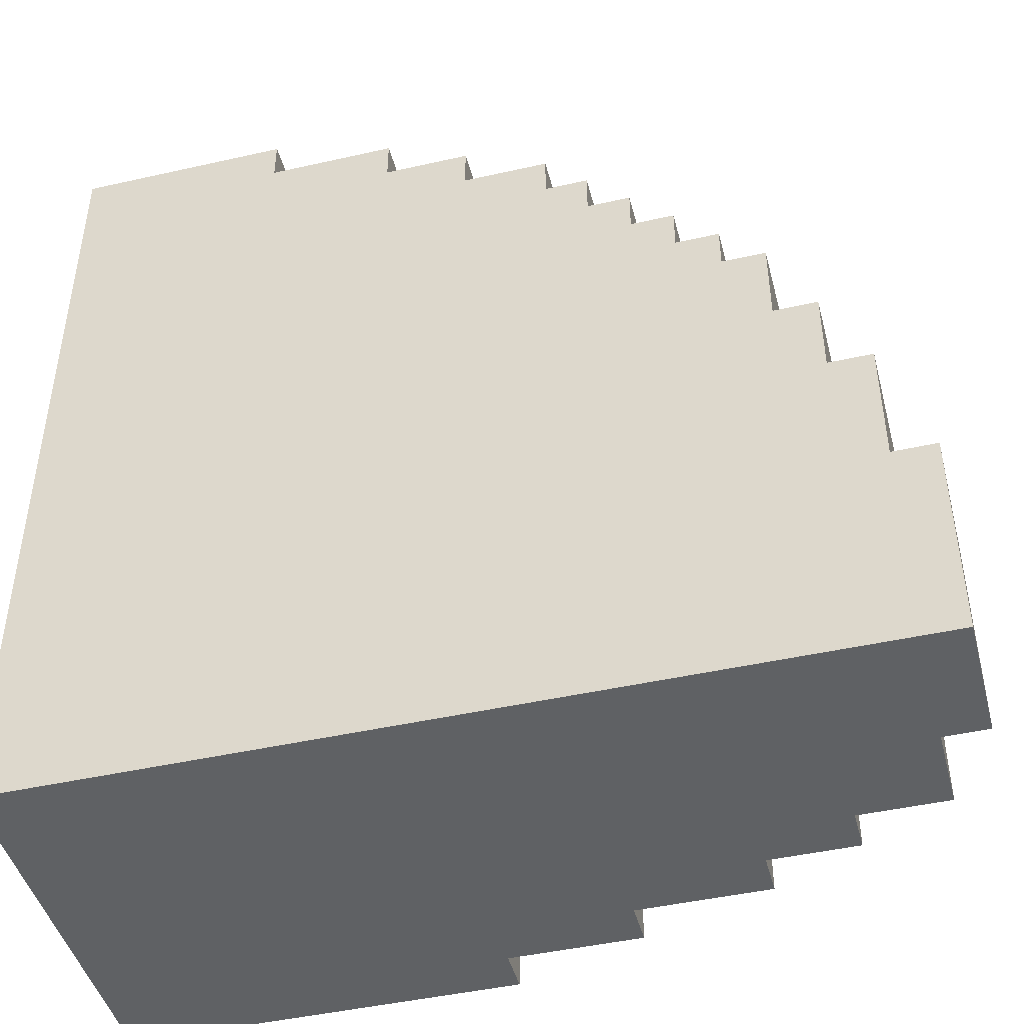
<metadata>
{"format":"obj","ext":"obj","renderer":"f3d","projection":"perspective","resolution":1024,"background":"white","views":[{"elev":-45.4,"azim":14.6,"up":"+Z"}]}
</metadata>
<code>
o
v 7.9 0 44
v 7.9 0 43.5
v 7.9 0.3 44
v 7.9 0.3 43.5
v 7.8 0 44.3
v 7.8 0 44
v 7.8 0.3 44.3
v 7.8 0.3 44
v 7.8 0.3 43.5
v 7.8 0.5 44
v 7.8 0.5 43.5
v 7.7 0 44.5
v 7.7 0 44.3
v 7.7 0.3 44.5
v 7.7 0.3 44.3
v 7.7 0.3 44
v 7.7 0.5 44.3
v 7.7 0.5 44
v 7.6 0 44.7
v 7.6 0 44.5
v 7.6 0.3 44.7
v 7.6 0.3 44.5
v 7.6 0.3 44.3
v 7.6 0.5 44.5
v 7.6 0.5 44.3
v 7.6 0.5 44
v 7.6 0.5 43.5
v 7.6 0.6 44
v 7.6 0.6 43.5
v 7.5 0 44.8
v 7.5 0 44.7
v 7.5 0.3 44.8
v 7.5 0.3 44.7
v 7.5 0.3 44.6
v 7.5 0.3 44.5
v 7.5 0.5 44.6
v 7.5 0.5 44.5
v 7.5 0.5 44.2
v 7.5 0.5 44
v 7.5 0.6 44.2
v 7.5 0.6 44
v 7.4 0 44.9
v 7.4 0 44.8
v 7.4 0.3 44.9
v 7.4 0.3 44.8
v 7.4 0.3 44.6
v 7.4 0.5 44.8
v 7.4 0.5 44.6
v 7.4 0.5 44.4
v 7.4 0.5 44.2
v 7.4 0.6 44.4
v 7.4 0.6 44.2
v 7.4 0.6 43.9
v 7.4 0.6 43.5
v 7.4 0.7 43.9
v 7.4 0.7 43.5
v 7.3 0 45
v 7.3 0 44.9
v 7.3 0.3 45
v 7.3 0.3 44.9
v 7.3 0.3 44.8
v 7.3 0.5 44.9
v 7.3 0.5 44.8
v 7.3 0.5 44.6
v 7.3 0.5 44.4
v 7.3 0.6 44.6
v 7.3 0.6 44.4
v 7.3 0.6 44.2
v 7.3 0.6 43.9
v 7.3 0.7 44.2
v 7.3 0.7 43.9
v 7.2 0 45.1
v 7.2 0 45
v 7.2 0.3 45.1
v 7.2 0.3 45
v 7.2 0.3 44.9
v 7.2 0.5 45
v 7.2 0.5 44.9
v 7.2 0.5 44.7
v 7.2 0.5 44.6
v 7.2 0.6 44.7
v 7.2 0.6 44.6
v 7.2 0.6 44.4
v 7.2 0.6 44.2
v 7.2 0.7 44.4
v 7.2 0.7 44.2
v 7.1 0 45.2
v 7.1 0 45.1
v 7.1 0.3 45.2
v 7.1 0.3 45.1
v 7.1 0.5 44.8
v 7.1 0.5 44.7
v 7.1 0.6 44.8
v 7.1 0.6 44.7
v 7.1 0.6 44.5
v 7.1 0.6 44.4
v 7.1 0.7 44.5
v 7.1 0.7 44.4
v 7.1 0.7 43.9
v 7.1 0.7 43.5
v 7.1 0.8 43.9
v 7.1 0.8 43.5
v 7 0.3 45.1
v 7 0.3 45
v 7 0.5 45.1
v 7 0.5 45
v 7 0.5 44.9
v 7 0.5 44.8
v 7 0.6 44.9
v 7 0.6 44.8
v 7 0.6 44.6
v 7 0.6 44.5
v 7 0.7 44.6
v 7 0.7 44.5
v 7 0.7 44.1
v 7 0.7 43.9
v 7 0.8 44.1
v 7 0.8 43.9
v 6.9 0 45.3
v 6.9 0 45.2
v 6.9 0.3 45.3
v 6.9 0.3 45.2
v 6.9 0.3 45.1
v 6.9 0.5 45.2
v 6.9 0.5 45.1
v 6.9 0.6 44.7
v 6.9 0.6 44.6
v 6.9 0.7 44.7
v 6.9 0.7 44.6
v 6.9 0.7 44.3
v 6.9 0.7 44.1
v 6.9 0.8 44.3
v 6.9 0.8 44.1
v 6.8 0.5 45
v 6.8 0.5 44.9
v 6.8 0.6 45
v 6.8 0.6 44.9
v 6.8 0.6 44.8
v 6.8 0.6 44.7
v 6.8 0.7 44.8
v 6.8 0.7 44.7
v 6.8 0.7 44.4
v 6.8 0.7 44.3
v 6.8 0.8 44.4
v 6.8 0.8 44.3
v 6.8 0.8 43.8
v 6.8 0.8 43.5
v 6.8 0.9 43.8
v 6.8 0.9 43.5
v 6.7 0 45.4
v 6.7 0 45.3
v 6.7 0.3 45.4
v 6.7 0.3 45.3
v 6.7 0.3 45.2
v 6.7 0.5 45.3
v 6.7 0.5 45.2
v 6.7 0.7 44.5
v 6.7 0.7 44.4
v 6.7 0.8 44.5
v 6.7 0.8 44.4
v 6.7 0.8 44
v 6.7 0.8 43.8
v 6.7 0.9 44
v 6.7 0.9 43.8
v 6.6 0.5 45.1
v 6.6 0.5 45
v 6.6 0.6 45.1
v 6.6 0.6 45
v 6.6 0.6 44.9
v 6.6 0.6 44.8
v 6.6 0.7 44.9
v 6.6 0.7 44.8
v 6.6 0.8 44.2
v 6.6 0.8 44
v 6.6 0.9 44.2
v 6.6 0.9 44
v 6.5 0.7 44.6
v 6.5 0.7 44.5
v 6.5 0.8 44.6
v 6.5 0.8 44.5
v 6.4 0 45.5
v 6.4 0 45.4
v 6.4 0.3 45.5
v 6.4 0.3 45.4
v 6.4 0.3 45.3
v 6.4 0.5 45.4
v 6.4 0.5 45.3
v 6.4 0.5 45.2
v 6.4 0.5 45.1
v 6.4 0.6 45.2
v 6.4 0.6 45.1
v 6.4 0.8 44.3
v 6.4 0.8 44.2
v 6.4 0.9 44.3
v 6.4 0.9 44.2
v 6.3 0.6 45
v 6.3 0.6 44.9
v 6.3 0.7 45
v 6.3 0.7 44.9
v 6.3 0.7 44.7
v 6.3 0.7 44.6
v 6.3 0.8 44.7
v 6.3 0.8 44.6
v 6.2 0.8 44.4
v 6.2 0.8 44.3
v 6.2 0.9 44.4
v 6.2 0.9 44.3
v 5.9 0 45.5
v 5.9 0 43.5
v 5.9 0.3 45.5
v 5.9 0.3 45.4
v 5.9 0.5 45.4
v 5.9 0.5 45.2
v 5.9 0.6 45.2
v 5.9 0.6 45
v 5.9 0.7 45
v 5.9 0.7 44.7
v 5.9 0.8 44.7
v 5.9 0.8 44.4
v 5.9 0.9 44.4
v 5.9 0.9 43.5
v 6.4 0 45.5
v 6.4 0.3 45.5
v 5.9 0 45.5
v 5.9 0.3 45.5
v 6.7 0 45.4
v 6.7 0.3 45.4
v 6.4 0 45.4
v 6.4 0.3 45.4
v 6.4 0.5 45.4
v 5.9 0.3 45.4
v 5.9 0.5 45.4
v 6.9 0 45.3
v 6.9 0.3 45.3
v 6.7 0 45.3
v 6.7 0.3 45.3
v 6.7 0.5 45.3
v 6.4 0.3 45.3
v 6.4 0.5 45.3
v 7.1 0 45.2
v 7.1 0.3 45.2
v 6.9 0 45.2
v 6.9 0.3 45.2
v 6.9 0.5 45.2
v 6.7 0.3 45.2
v 6.7 0.5 45.2
v 6.4 0.5 45.2
v 6.4 0.6 45.2
v 5.9 0.5 45.2
v 5.9 0.6 45.2
v 7.2 0 45.1
v 7.2 0.3 45.1
v 7.1 0 45.1
v 7.1 0.3 45.1
v 7 0.3 45.1
v 7 0.5 45.1
v 6.9 0.3 45.1
v 6.9 0.5 45.1
v 6.6 0.5 45.1
v 6.6 0.6 45.1
v 6.4 0.5 45.1
v 6.4 0.6 45.1
v 7.3 0 45
v 7.3 0.3 45
v 7.2 0 45
v 7.2 0.3 45
v 7.2 0.5 45
v 7 0.3 45
v 7 0.5 45
v 6.8 0.5 45
v 6.8 0.6 45
v 6.6 0.5 45
v 6.6 0.6 45
v 6.3 0.6 45
v 6.3 0.7 45
v 5.9 0.6 45
v 5.9 0.7 45
v 7.4 0 44.9
v 7.4 0.3 44.9
v 7.3 0 44.9
v 7.3 0.3 44.9
v 7.3 0.5 44.9
v 7.2 0.3 44.9
v 7.2 0.5 44.9
v 7 0.5 44.9
v 7 0.6 44.9
v 6.8 0.5 44.9
v 6.8 0.6 44.9
v 6.6 0.6 44.9
v 6.6 0.7 44.9
v 6.3 0.6 44.9
v 6.3 0.7 44.9
v 7.5 0 44.8
v 7.5 0.3 44.8
v 7.4 0 44.8
v 7.4 0.3 44.8
v 7.4 0.5 44.8
v 7.3 0.3 44.8
v 7.3 0.5 44.8
v 7.1 0.5 44.8
v 7.1 0.6 44.8
v 7 0.5 44.8
v 7 0.6 44.8
v 6.8 0.6 44.8
v 6.8 0.7 44.8
v 6.6 0.6 44.8
v 6.6 0.7 44.8
v 7.6 0 44.7
v 7.6 0.3 44.7
v 7.5 0 44.7
v 7.5 0.3 44.7
v 7.2 0.5 44.7
v 7.2 0.6 44.7
v 7.1 0.5 44.7
v 7.1 0.6 44.7
v 6.9 0.6 44.7
v 6.9 0.7 44.7
v 6.8 0.6 44.7
v 6.8 0.7 44.7
v 6.3 0.7 44.7
v 6.3 0.8 44.7
v 5.9 0.7 44.7
v 5.9 0.8 44.7
v 7.5 0.3 44.6
v 7.5 0.5 44.6
v 7.4 0.3 44.6
v 7.4 0.5 44.6
v 7.3 0.5 44.6
v 7.3 0.6 44.6
v 7.2 0.5 44.6
v 7.2 0.6 44.6
v 7 0.6 44.6
v 7 0.7 44.6
v 6.9 0.6 44.6
v 6.9 0.7 44.6
v 6.5 0.7 44.6
v 6.5 0.8 44.6
v 6.3 0.7 44.6
v 6.3 0.8 44.6
v 7.7 0 44.5
v 7.7 0.3 44.5
v 7.6 0 44.5
v 7.6 0.3 44.5
v 7.6 0.5 44.5
v 7.5 0.3 44.5
v 7.5 0.5 44.5
v 7.1 0.6 44.5
v 7.1 0.7 44.5
v 7 0.6 44.5
v 7 0.7 44.5
v 6.7 0.7 44.5
v 6.7 0.8 44.5
v 6.5 0.7 44.5
v 6.5 0.8 44.5
v 7.4 0.5 44.4
v 7.4 0.6 44.4
v 7.3 0.5 44.4
v 7.3 0.6 44.4
v 7.2 0.6 44.4
v 7.2 0.7 44.4
v 7.1 0.6 44.4
v 7.1 0.7 44.4
v 6.8 0.7 44.4
v 6.8 0.8 44.4
v 6.7 0.7 44.4
v 6.7 0.8 44.4
v 6.2 0.8 44.4
v 6.2 0.9 44.4
v 5.9 0.8 44.4
v 5.9 0.9 44.4
v 7.8 0 44.3
v 7.8 0.3 44.3
v 7.7 0 44.3
v 7.7 0.3 44.3
v 7.7 0.5 44.3
v 7.6 0.3 44.3
v 7.6 0.5 44.3
v 6.9 0.7 44.3
v 6.9 0.8 44.3
v 6.8 0.7 44.3
v 6.8 0.8 44.3
v 6.4 0.8 44.3
v 6.4 0.9 44.3
v 6.2 0.8 44.3
v 6.2 0.9 44.3
v 7.5 0.5 44.2
v 7.5 0.6 44.2
v 7.4 0.5 44.2
v 7.4 0.6 44.2
v 7.3 0.6 44.2
v 7.3 0.7 44.2
v 7.2 0.6 44.2
v 7.2 0.7 44.2
v 6.6 0.8 44.2
v 6.6 0.9 44.2
v 6.4 0.8 44.2
v 6.4 0.9 44.2
v 7 0.7 44.1
v 7 0.8 44.1
v 6.9 0.7 44.1
v 6.9 0.8 44.1
v 7.9 0 44
v 7.9 0.3 44
v 7.8 0 44
v 7.8 0.3 44
v 7.8 0.5 44
v 7.7 0.3 44
v 7.7 0.5 44
v 7.6 0.5 44
v 7.6 0.6 44
v 7.5 0.5 44
v 7.5 0.6 44
v 6.7 0.8 44
v 6.7 0.9 44
v 6.6 0.8 44
v 6.6 0.9 44
v 7.4 0.6 43.9
v 7.4 0.7 43.9
v 7.3 0.6 43.9
v 7.3 0.7 43.9
v 7.1 0.7 43.9
v 7.1 0.8 43.9
v 7 0.7 43.9
v 7 0.8 43.9
v 6.8 0.8 43.8
v 6.8 0.9 43.8
v 6.7 0.8 43.8
v 6.7 0.9 43.8
v 7.9 0 43.5
v 7.9 0.3 43.5
v 7.8 0.3 43.5
v 7.8 0.5 43.5
v 7.6 0.5 43.5
v 7.6 0.6 43.5
v 7.4 0.6 43.5
v 7.4 0.7 43.5
v 7.1 0.7 43.5
v 7.1 0.8 43.5
v 6.8 0.8 43.5
v 6.8 0.9 43.5
v 5.9 0 43.5
v 5.9 0.9 43.5
v 6.4 0 45.5
v 5.9 0 45.5
v 6.7 0 45.4
v 6.4 0 45.4
v 6.9 0 45.3
v 6.7 0 45.3
v 7.1 0 45.2
v 6.9 0 45.2
v 7.2 0 45.1
v 7.1 0 45.1
v 7.3 0 45
v 7.2 0 45
v 7.4 0 44.9
v 7.3 0 44.9
v 7.5 0 44.8
v 7.4 0 44.8
v 7.6 0 44.7
v 7.5 0 44.7
v 7.7 0 44.5
v 7.6 0 44.5
v 7.8 0 44.3
v 7.7 0 44.3
v 7.9 0 44
v 7.8 0 44
v 7.9 0 43.5
v 5.9 0 43.5
v 6.4 0.3 45.5
v 5.9 0.3 45.5
v 6.7 0.3 45.4
v 6.4 0.3 45.4
v 5.9 0.3 45.4
v 6.9 0.3 45.3
v 6.7 0.3 45.3
v 6.4 0.3 45.3
v 7.1 0.3 45.2
v 6.9 0.3 45.2
v 6.7 0.3 45.2
v 7.2 0.3 45.1
v 7.1 0.3 45.1
v 7 0.3 45.1
v 6.9 0.3 45.1
v 7.3 0.3 45
v 7.2 0.3 45
v 7 0.3 45
v 7.4 0.3 44.9
v 7.3 0.3 44.9
v 7.2 0.3 44.9
v 7.5 0.3 44.8
v 7.4 0.3 44.8
v 7.3 0.3 44.8
v 7.6 0.3 44.7
v 7.5 0.3 44.7
v 7.5 0.3 44.6
v 7.4 0.3 44.6
v 7.7 0.3 44.5
v 7.6 0.3 44.5
v 7.5 0.3 44.5
v 7.8 0.3 44.3
v 7.7 0.3 44.3
v 7.6 0.3 44.3
v 7.9 0.3 44
v 7.8 0.3 44
v 7.7 0.3 44
v 7.9 0.3 43.5
v 7.8 0.3 43.5
v 6.4 0.5 45.4
v 5.9 0.5 45.4
v 6.7 0.5 45.3
v 6.4 0.5 45.3
v 6.9 0.5 45.2
v 6.7 0.5 45.2
v 6.4 0.5 45.2
v 5.9 0.5 45.2
v 7 0.5 45.1
v 6.9 0.5 45.1
v 6.6 0.5 45.1
v 6.4 0.5 45.1
v 7.2 0.5 45
v 7 0.5 45
v 6.8 0.5 45
v 6.6 0.5 45
v 7.3 0.5 44.9
v 7.2 0.5 44.9
v 7 0.5 44.9
v 6.8 0.5 44.9
v 7.4 0.5 44.8
v 7.3 0.5 44.8
v 7.1 0.5 44.8
v 7 0.5 44.8
v 7.2 0.5 44.7
v 7.1 0.5 44.7
v 7.5 0.5 44.6
v 7.4 0.5 44.6
v 7.3 0.5 44.6
v 7.2 0.5 44.6
v 7.6 0.5 44.5
v 7.5 0.5 44.5
v 7.4 0.5 44.4
v 7.3 0.5 44.4
v 7.7 0.5 44.3
v 7.6 0.5 44.3
v 7.5 0.5 44.2
v 7.4 0.5 44.2
v 7.8 0.5 44
v 7.7 0.5 44
v 7.6 0.5 44
v 7.5 0.5 44
v 7.8 0.5 43.5
v 7.6 0.5 43.5
v 6.4 0.6 45.2
v 5.9 0.6 45.2
v 6.6 0.6 45.1
v 6.4 0.6 45.1
v 6.8 0.6 45
v 6.6 0.6 45
v 6.3 0.6 45
v 5.9 0.6 45
v 7 0.6 44.9
v 6.8 0.6 44.9
v 6.6 0.6 44.9
v 6.3 0.6 44.9
v 7.1 0.6 44.8
v 7 0.6 44.8
v 6.8 0.6 44.8
v 6.6 0.6 44.8
v 7.2 0.6 44.7
v 7.1 0.6 44.7
v 6.9 0.6 44.7
v 6.8 0.6 44.7
v 7.3 0.6 44.6
v 7.2 0.6 44.6
v 7 0.6 44.6
v 6.9 0.6 44.6
v 7.1 0.6 44.5
v 7 0.6 44.5
v 7.4 0.6 44.4
v 7.3 0.6 44.4
v 7.2 0.6 44.4
v 7.1 0.6 44.4
v 7.5 0.6 44.2
v 7.4 0.6 44.2
v 7.3 0.6 44.2
v 7.2 0.6 44.2
v 7.6 0.6 44
v 7.5 0.6 44
v 7.4 0.6 43.9
v 7.3 0.6 43.9
v 7.6 0.6 43.5
v 7.4 0.6 43.5
v 6.3 0.7 45
v 5.9 0.7 45
v 6.6 0.7 44.9
v 6.3 0.7 44.9
v 6.8 0.7 44.8
v 6.6 0.7 44.8
v 6.9 0.7 44.7
v 6.8 0.7 44.7
v 6.3 0.7 44.7
v 5.9 0.7 44.7
v 7 0.7 44.6
v 6.9 0.7 44.6
v 6.5 0.7 44.6
v 6.3 0.7 44.6
v 7.1 0.7 44.5
v 7 0.7 44.5
v 6.7 0.7 44.5
v 6.5 0.7 44.5
v 7.2 0.7 44.4
v 7.1 0.7 44.4
v 6.8 0.7 44.4
v 6.7 0.7 44.4
v 6.9 0.7 44.3
v 6.8 0.7 44.3
v 7.3 0.7 44.2
v 7.2 0.7 44.2
v 7 0.7 44.1
v 6.9 0.7 44.1
v 7.4 0.7 43.9
v 7.3 0.7 43.9
v 7.1 0.7 43.9
v 7 0.7 43.9
v 7.4 0.7 43.5
v 7.1 0.7 43.5
v 6.3 0.8 44.7
v 5.9 0.8 44.7
v 6.5 0.8 44.6
v 6.3 0.8 44.6
v 6.7 0.8 44.5
v 6.5 0.8 44.5
v 6.8 0.8 44.4
v 6.7 0.8 44.4
v 6.2 0.8 44.4
v 5.9 0.8 44.4
v 6.9 0.8 44.3
v 6.8 0.8 44.3
v 6.4 0.8 44.3
v 6.2 0.8 44.3
v 6.6 0.8 44.2
v 6.4 0.8 44.2
v 7 0.8 44.1
v 6.9 0.8 44.1
v 6.7 0.8 44
v 6.6 0.8 44
v 7.1 0.8 43.9
v 7 0.8 43.9
v 6.8 0.8 43.8
v 6.7 0.8 43.8
v 7.1 0.8 43.5
v 6.8 0.8 43.5
v 6.2 0.9 44.4
v 5.9 0.9 44.4
v 6.4 0.9 44.3
v 6.2 0.9 44.3
v 6.6 0.9 44.2
v 6.4 0.9 44.2
v 6.7 0.9 44
v 6.6 0.9 44
v 6.8 0.9 43.8
v 6.7 0.9 43.8
v 6.8 0.9 43.5
v 5.9 0.9 43.5
f 1 2 3
f 3 2 4
f 5 6 7
f 7 6 8
f 8 9 10
f 10 9 11
f 12 13 14
f 14 13 15
f 15 16 17
f 17 16 18
f 19 20 21
f 21 20 22
f 22 23 24
f 24 23 25
f 26 27 28
f 28 27 29
f 30 31 32
f 32 31 33
f 34 35 36
f 36 35 37
f 38 39 40
f 40 39 41
f 42 43 44
f 44 43 45
f 45 46 47
f 47 46 48
f 49 50 51
f 51 50 52
f 53 54 55
f 55 54 56
f 57 58 59
f 59 58 60
f 60 61 62
f 62 61 63
f 64 65 66
f 66 65 67
f 68 69 70
f 70 69 71
f 72 73 74
f 74 73 75
f 75 76 77
f 77 76 78
f 79 80 81
f 81 80 82
f 83 84 85
f 85 84 86
f 87 88 89
f 89 88 90
f 91 92 93
f 93 92 94
f 95 96 97
f 97 96 98
f 99 100 101
f 101 100 102
f 103 104 105
f 105 104 106
f 107 108 109
f 109 108 110
f 111 112 113
f 113 112 114
f 115 116 117
f 117 116 118
f 119 120 121
f 121 120 122
f 122 123 124
f 124 123 125
f 126 127 128
f 128 127 129
f 130 131 132
f 132 131 133
f 134 135 136
f 136 135 137
f 138 139 140
f 140 139 141
f 142 143 144
f 144 143 145
f 146 147 148
f 148 147 149
f 150 151 152
f 152 151 153
f 153 154 155
f 155 154 156
f 157 158 159
f 159 158 160
f 161 162 163
f 163 162 164
f 165 166 167
f 167 166 168
f 169 170 171
f 171 170 172
f 173 174 175
f 175 174 176
f 177 178 179
f 179 178 180
f 181 182 183
f 183 182 184
f 184 185 186
f 186 185 187
f 188 189 190
f 190 189 191
f 192 193 194
f 194 193 195
f 196 197 198
f 198 197 199
f 200 201 202
f 202 201 203
f 204 205 206
f 206 205 207
f 210 209 208
f 211 209 210
f 212 209 211
f 213 209 212
f 214 209 213
f 215 209 214
f 216 209 215
f 217 209 216
f 218 209 217
f 219 209 218
f 220 209 219
f 221 209 220
f 222 223 224
f 224 223 225
f 226 227 228
f 228 227 229
f 229 230 231
f 231 230 232
f 233 234 235
f 235 234 236
f 236 237 238
f 238 237 239
f 240 241 242
f 242 241 243
f 243 244 245
f 245 244 246
f 247 248 249
f 249 248 250
f 251 252 253
f 253 252 254
f 255 256 257
f 257 256 258
f 259 260 261
f 261 260 262
f 263 264 265
f 265 264 266
f 266 267 268
f 268 267 269
f 270 271 272
f 272 271 273
f 274 275 276
f 276 275 277
f 278 279 280
f 280 279 281
f 281 282 283
f 283 282 284
f 285 286 287
f 287 286 288
f 289 290 291
f 291 290 292
f 293 294 295
f 295 294 296
f 296 297 298
f 298 297 299
f 300 301 302
f 302 301 303
f 304 305 306
f 306 305 307
f 308 309 310
f 310 309 311
f 312 313 314
f 314 313 315
f 316 317 318
f 318 317 319
f 320 321 322
f 322 321 323
f 324 325 326
f 326 325 327
f 328 329 330
f 330 329 331
f 332 333 334
f 334 333 335
f 336 337 338
f 338 337 339
f 340 341 342
f 342 341 343
f 343 344 345
f 345 344 346
f 347 348 349
f 349 348 350
f 351 352 353
f 353 352 354
f 355 356 357
f 357 356 358
f 359 360 361
f 361 360 362
f 363 364 365
f 365 364 366
f 367 368 369
f 369 368 370
f 371 372 373
f 373 372 374
f 374 375 376
f 376 375 377
f 378 379 380
f 380 379 381
f 382 383 384
f 384 383 385
f 386 387 388
f 388 387 389
f 390 391 392
f 392 391 393
f 394 395 396
f 396 395 397
f 398 399 400
f 400 399 401
f 402 403 404
f 404 403 405
f 405 406 407
f 407 406 408
f 409 410 411
f 411 410 412
f 413 414 415
f 415 414 416
f 417 418 419
f 419 418 420
f 421 422 423
f 423 422 424
f 425 426 427
f 427 426 428
f 431 430 429
f 433 432 431
f 435 434 433
f 437 436 435
f 439 438 437
f 441 431 429
f 441 440 439
f 441 439 437
f 441 437 435
f 441 435 433
f 441 433 431
f 442 440 441
f 443 444 446
f 445 446 448
f 447 448 450
f 449 450 452
f 451 452 454
f 453 454 456
f 455 456 458
f 457 458 460
f 459 460 462
f 461 462 464
f 463 464 466
f 465 466 467
f 446 444 468
f 467 466 468
f 448 446 468
f 466 464 468
f 450 448 468
f 464 462 468
f 452 450 468
f 462 460 468
f 454 452 468
f 460 458 468
f 456 454 468
f 458 456 468
f 472 470 469
f 473 470 472
f 475 472 471
f 476 472 475
f 478 475 474
f 479 475 478
f 481 478 477
f 482 478 481
f 483 478 482
f 485 481 480
f 485 482 481
f 486 482 485
f 488 485 484
f 489 485 488
f 491 488 487
f 492 488 491
f 494 491 490
f 495 491 494
f 495 494 493
f 496 491 495
f 498 495 493
f 499 495 498
f 501 498 497
f 502 498 501
f 504 501 500
f 505 501 504
f 506 504 503
f 507 504 506
f 511 509 508
f 513 511 510
f 514 509 511
f 514 511 513
f 515 509 514
f 517 513 512
f 517 514 513
f 518 514 517
f 519 514 518
f 521 517 516
f 521 518 517
f 522 518 521
f 523 518 522
f 525 521 520
f 525 522 521
f 526 522 525
f 527 522 526
f 529 525 524
f 529 526 525
f 530 526 529
f 531 526 530
f 532 529 528
f 532 530 529
f 533 530 532
f 535 532 528
f 536 532 535
f 537 532 536
f 539 535 534
f 539 536 535
f 540 536 539
f 540 539 538
f 541 536 540
f 543 540 538
f 544 540 543
f 544 543 542
f 545 540 544
f 547 544 542
f 548 544 547
f 549 544 548
f 550 547 546
f 550 548 547
f 551 548 550
f 555 553 552
f 557 555 554
f 558 553 555
f 558 555 557
f 559 553 558
f 561 557 556
f 561 558 557
f 562 558 561
f 563 558 562
f 565 561 560
f 565 562 561
f 566 562 565
f 567 562 566
f 569 565 564
f 569 566 565
f 570 566 569
f 571 566 570
f 573 569 568
f 573 570 569
f 574 570 573
f 575 570 574
f 576 573 572
f 576 574 573
f 577 574 576
f 579 576 572
f 580 576 579
f 581 576 580
f 583 579 578
f 583 580 579
f 584 580 583
f 585 580 584
f 587 583 582
f 587 584 583
f 588 584 587
f 588 587 586
f 589 584 588
f 590 588 586
f 591 588 590
f 595 593 592
f 597 595 594
f 599 597 596
f 600 593 595
f 600 595 597
f 600 597 599
f 601 593 600
f 603 599 598
f 603 600 599
f 604 600 603
f 605 600 604
f 607 603 602
f 607 604 603
f 608 604 607
f 609 604 608
f 611 607 606
f 611 608 607
f 612 608 611
f 613 608 612
f 614 611 610
f 614 612 611
f 615 612 614
f 617 614 610
f 618 614 617
f 618 617 616
f 619 614 618
f 621 618 616
f 622 618 621
f 623 618 622
f 624 621 620
f 624 622 621
f 625 622 624
f 629 627 626
f 631 629 628
f 633 631 630
f 634 627 629
f 634 629 631
f 634 631 633
f 635 627 634
f 637 633 632
f 637 634 633
f 638 634 637
f 639 634 638
f 640 637 636
f 640 638 637
f 641 638 640
f 643 640 636
f 644 640 643
f 644 643 642
f 645 640 644
f 647 644 642
f 648 644 647
f 648 647 646
f 649 644 648
f 650 648 646
f 651 648 650
f 655 653 652
f 657 655 654
f 659 657 656
f 661 659 658
f 662 661 660
f 663 653 655
f 663 661 662
f 663 655 657
f 663 659 661
f 663 657 659

</code>
